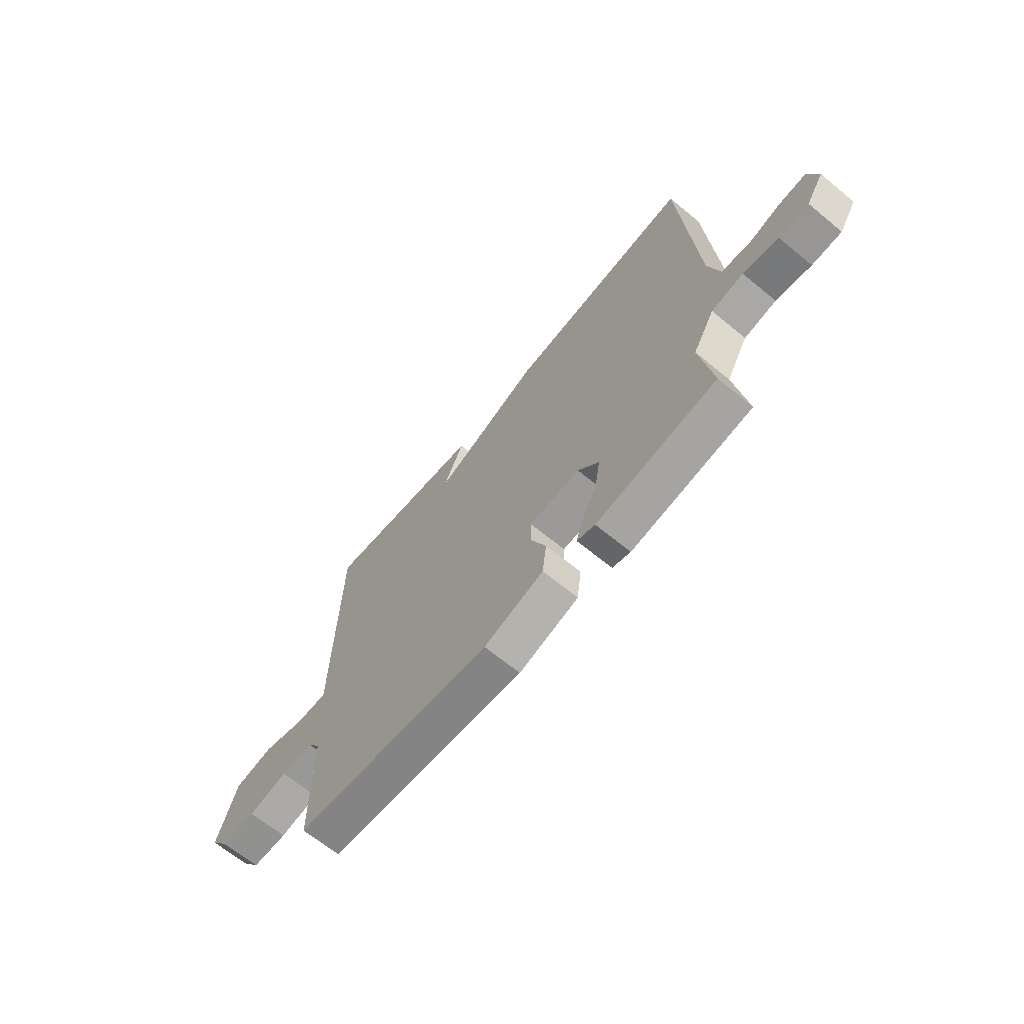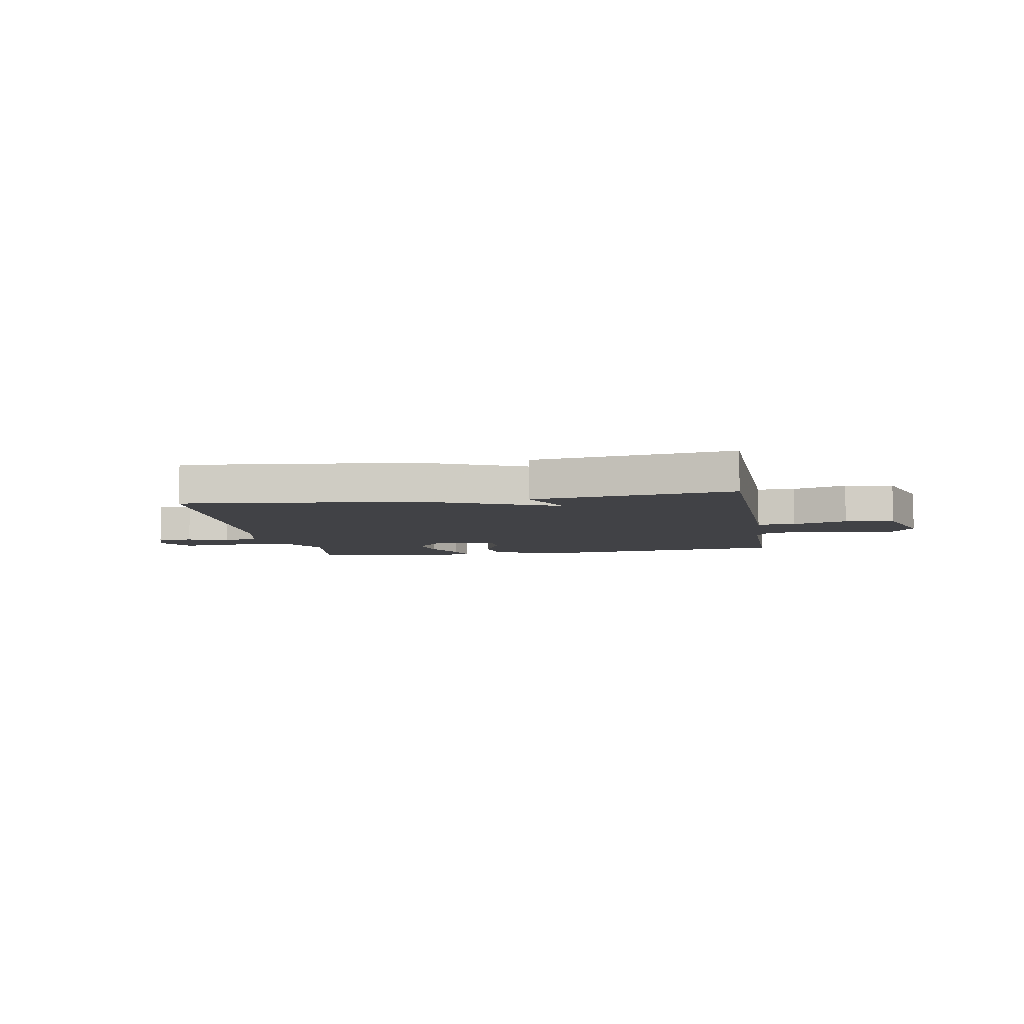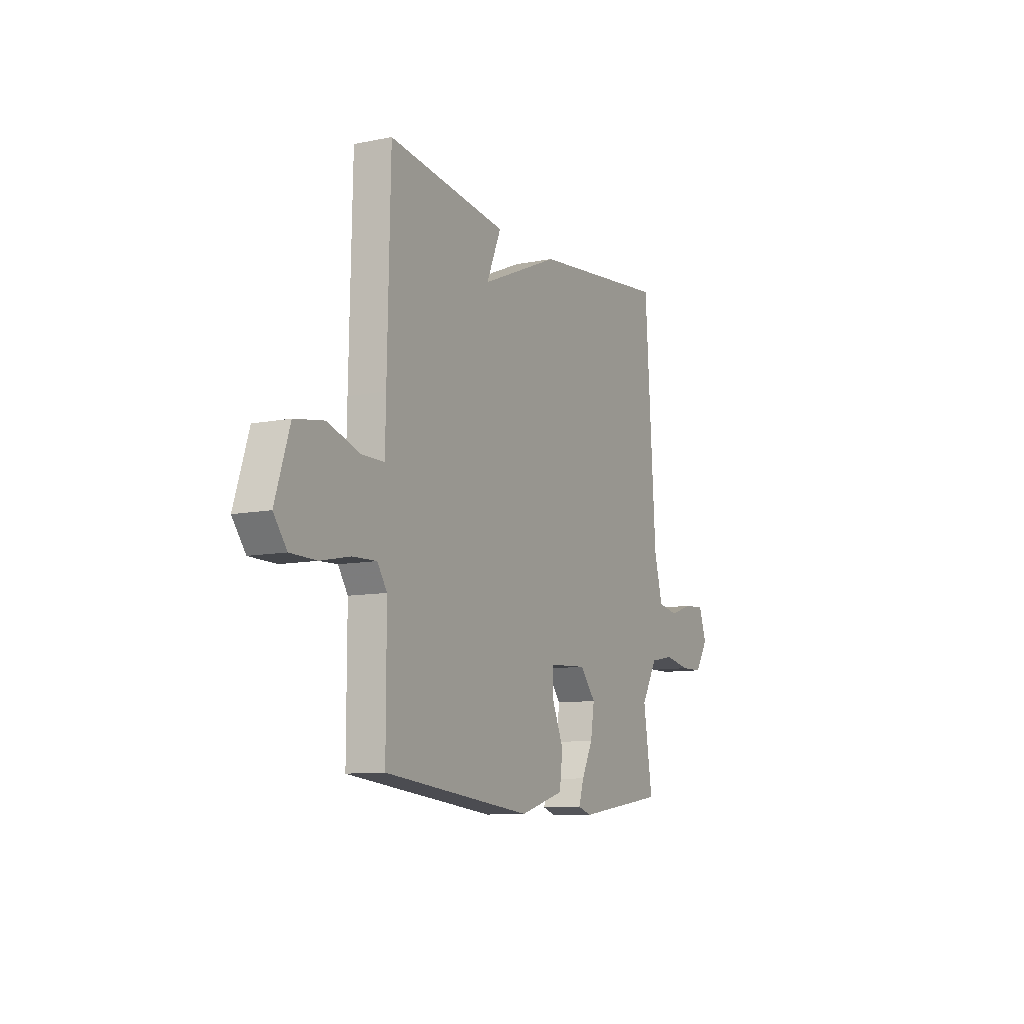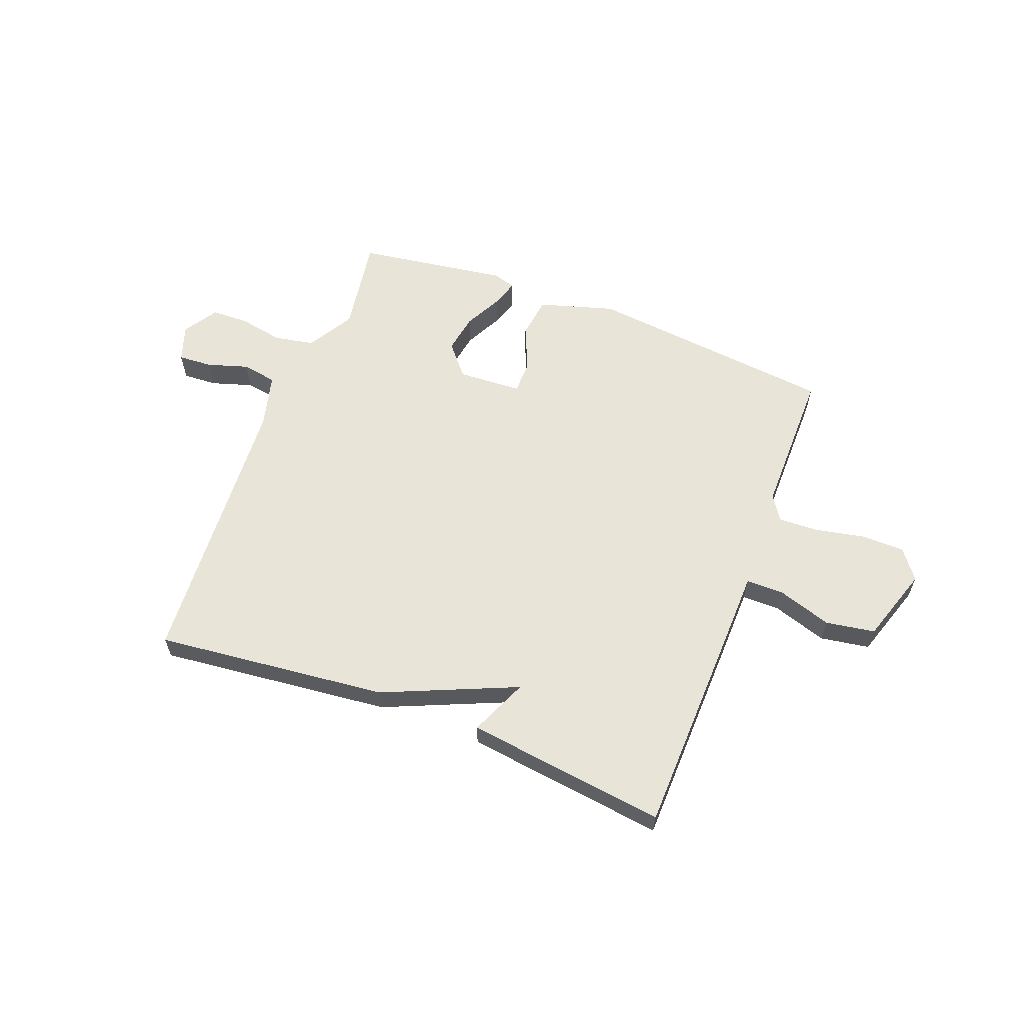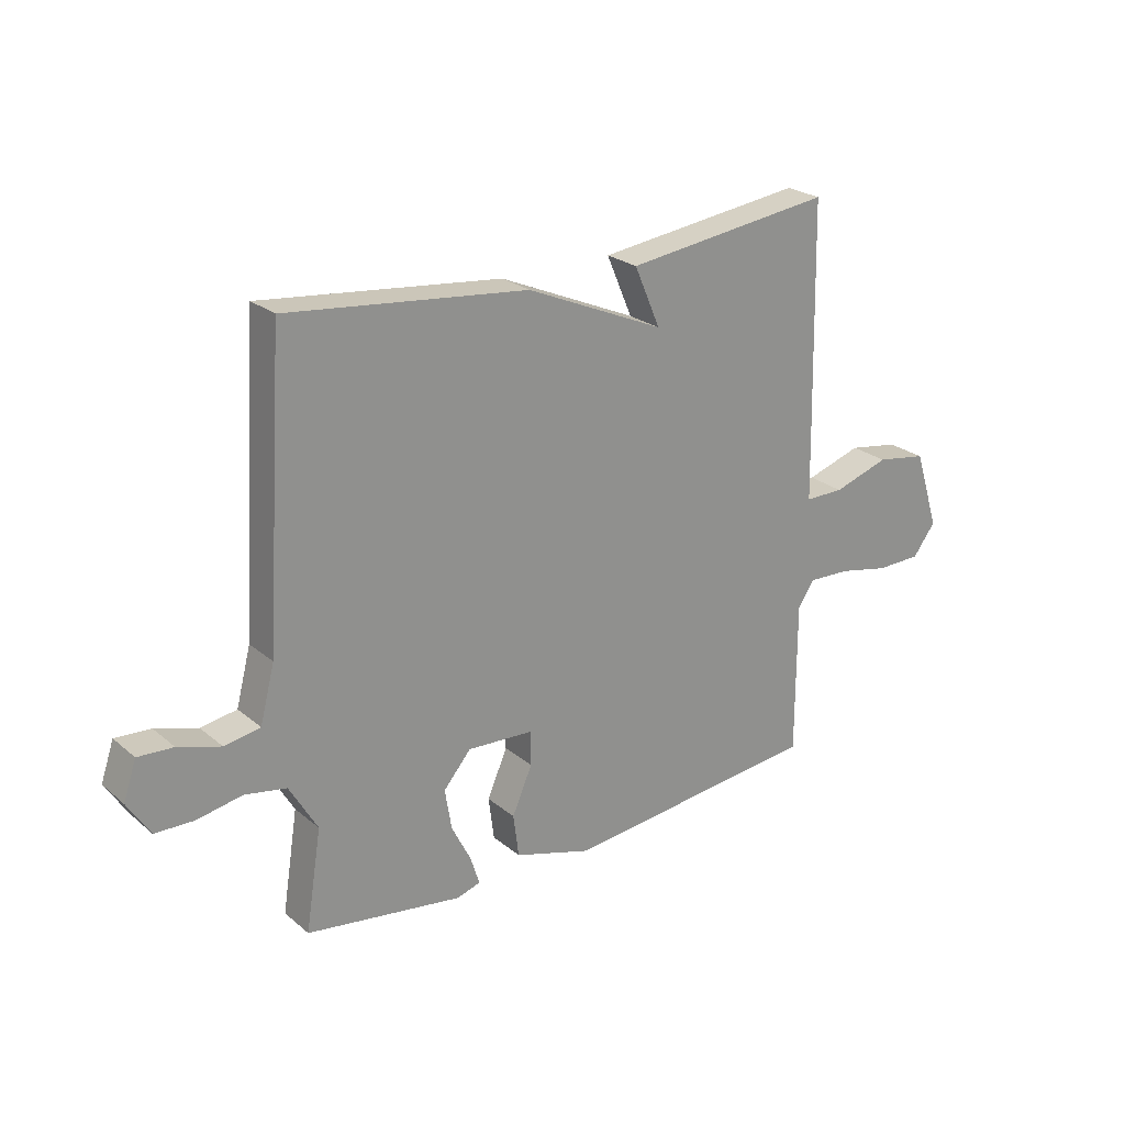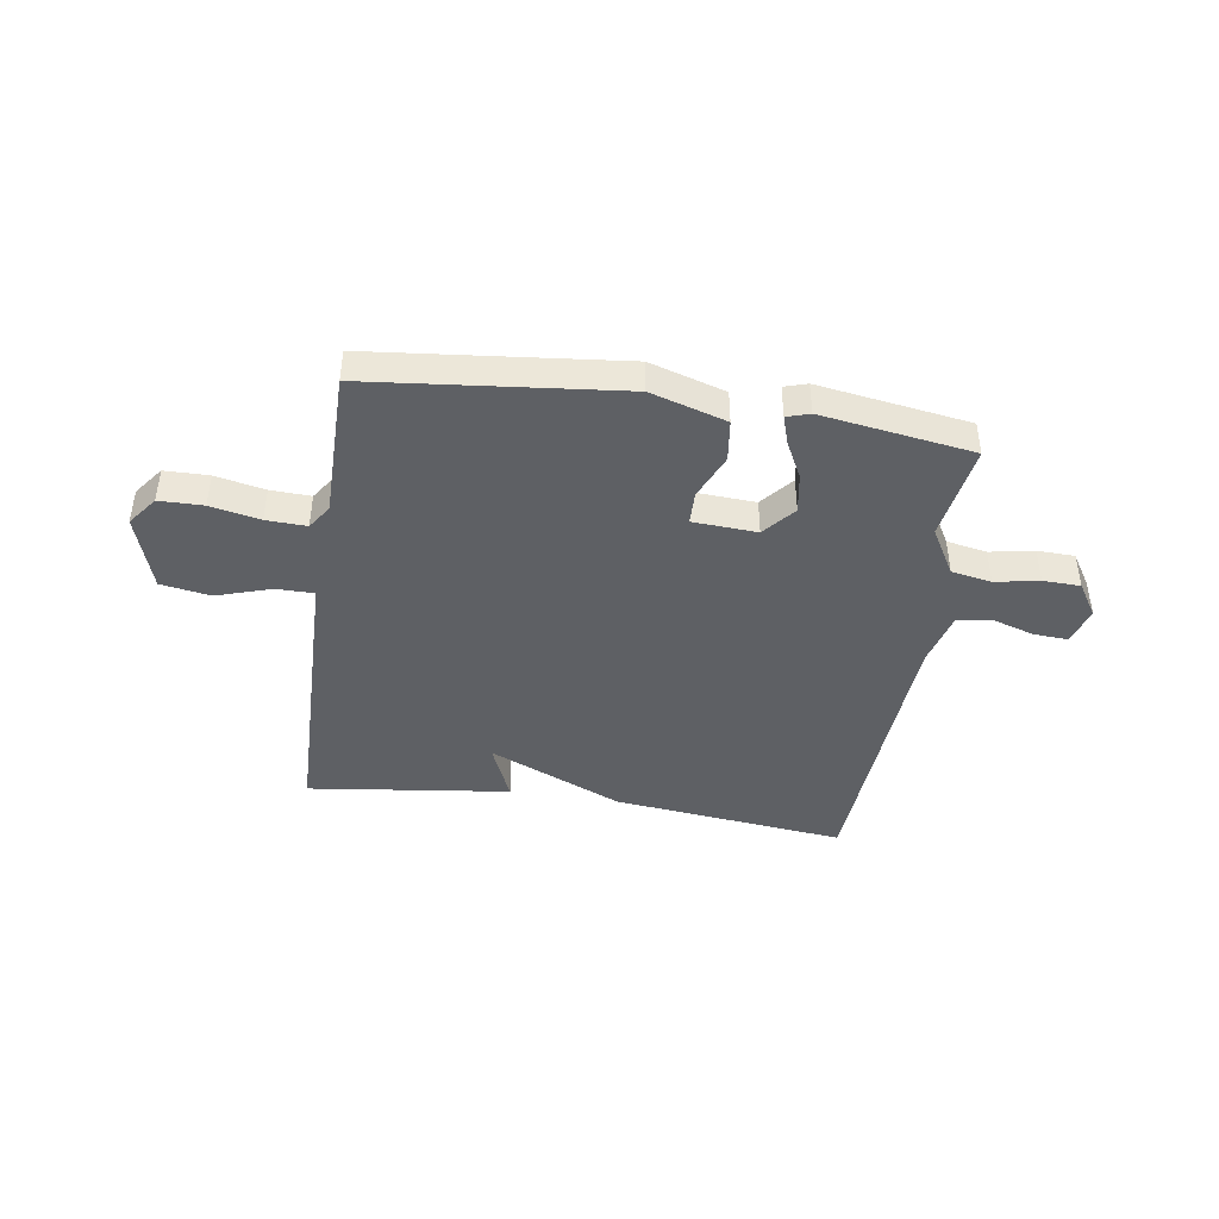
<metadata>
{"format":"obj","ext":"obj","renderer":"f3d","projection":"perspective","resolution":1024,"background":"white","views":[{"elev":-66.5,"azim":-129.5,"up":"+Z"},{"elev":-6.7,"azim":9.9,"up":"+Y"},{"elev":-10.0,"azim":117.2,"up":"+Z"},{"elev":60.5,"azim":21.1,"up":"+Y"},{"elev":24.2,"azim":-36.7,"up":"+Z"},{"elev":-43.1,"azim":171.4,"up":"+Y"}]}
</metadata>
<code>
v 0.5 0.07 -0.5
v 0.039 0.07 -0.548
v -0.1 0.07 -0.506
v -0.11 0.07 -0.429
v -0.074 0.07 -0.346
v -0.075 0.07 -0.285
v -0.193 0.07 -0.278
v -0.242 0.07 -0.336
v -0.23 0.07 -0.409
v -0.195 0.07 -0.478
v -0.179 0.07 -0.529
v -0.221 0.07 -0.542
v -0.5 0.07 -0.5
v -0.472 0.07 -0.322
v -0.522 0.07 -0.236
v -0.596 0.07 -0.222
v -0.677 0.07 -0.237
v -0.746 0.07 -0.235
v -0.786 0.07 -0.172
v -0.763 0.07 -0.104
v -0.7 0.07 -0.108
v -0.624 0.07 -0.132
v -0.56 0.07 -0.121
v -0.534 0.07 -0.021
v -0.5 0.07 0.5
v -0.071 0.07 0.453
v 0.175 0.07 0.346
v 0.129 0.07 0.453
v 0.5 0.07 0.5
v 0.509 0.07 0.085
v 0.511 0.07 -0.027
v 0.581 0.07 -0.027
v 0.681 0.07 0.005
v 0.772 0.07 -0.01
v 0.817 0.07 -0.15
v 0.776 0.07 -0.204
v 0.695 0.07 -0.205
v 0.604 0.07 -0.186
v 0.53 0.07 -0.183
v 0.5 0.07 -0.228
v 0.5 0 -0.5
v 0.039 0 -0.548
v -0.1 0 -0.506
v -0.11 0 -0.429
v -0.074 0 -0.346
v -0.075 0 -0.285
v -0.193 0 -0.278
v -0.242 0 -0.336
v -0.23 0 -0.409
v -0.195 0 -0.478
v -0.179 0 -0.529
v -0.221 0 -0.542
v -0.5 0 -0.5
v -0.472 0 -0.322
v -0.522 0 -0.236
v -0.596 0 -0.222
v -0.677 0 -0.237
v -0.746 0 -0.235
v -0.786 0 -0.172
v -0.763 0 -0.104
v -0.7 0 -0.108
v -0.624 0 -0.132
v -0.56 0 -0.121
v -0.534 0 -0.021
v -0.5 0 0.5
v -0.071 0 0.453
v 0.175 0 0.346
v 0.129 0 0.453
v 0.5 0 0.5
v 0.509 0 0.085
v 0.511 0 -0.027
v 0.581 0 -0.027
v 0.681 0 0.005
v 0.772 0 -0.01
v 0.817 0 -0.15
v 0.776 0 -0.204
v 0.695 0 -0.205
v 0.604 0 -0.186
v 0.53 0 -0.183
v 0.5 0 -0.228
f 36 37 38
f 35 36 38
f 34 35 38
f 33 34 38
f 32 33 38
f 31 32 38 39
f 29 30 31
f 28 29 31
f 27 28 31
f 31 39 40
f 27 31 40
f 26 27 40
f 25 26 40
f 24 25 40
f 20 21 22
f 19 20 22
f 18 19 22
f 17 18 22
f 16 17 22
f 15 16 22 23
f 14 15 23 24
f 12 13 14
f 11 12 14
f 10 11 14
f 9 10 14
f 8 9 14 24
f 3 4 5
f 2 3 5
f 1 2 5
f 40 1 5
f 40 5 6
f 24 40 6 7
f 7 8 24
f 78 77 76
f 78 76 75
f 78 75 74
f 78 74 73
f 78 73 72
f 79 78 72 71
f 71 70 69
f 71 69 68
f 71 68 67
f 80 79 71
f 80 71 67
f 80 67 66
f 80 66 65
f 80 65 64
f 62 61 60
f 62 60 59
f 62 59 58
f 62 58 57
f 62 57 56
f 63 62 56 55
f 64 63 55 54
f 54 53 52
f 54 52 51
f 54 51 50
f 54 50 49
f 64 54 49 48
f 45 44 43
f 45 43 42
f 45 42 41
f 45 41 80
f 46 45 80
f 47 46 80 64
f 64 48 47
f 1 41 42 2
f 2 42 43 3
f 3 43 44 4
f 4 44 45 5
f 5 45 46 6
f 6 46 47 7
f 7 47 48 8
f 8 48 49 9
f 9 49 50 10
f 10 50 51 11
f 11 51 52 12
f 12 52 53 13
f 13 53 54 14
f 14 54 55 15
f 15 55 56 16
f 16 56 57 17
f 17 57 58 18
f 18 58 59 19
f 19 59 60 20
f 20 60 61 21
f 21 61 62 22
f 22 62 63 23
f 23 63 64 24
f 24 64 65 25
f 25 65 66 26
f 26 66 67 27
f 27 67 68 28
f 28 68 69 29
f 29 69 70 30
f 30 70 71 31
f 31 71 72 32
f 32 72 73 33
f 33 73 74 34
f 34 74 75 35
f 35 75 76 36
f 36 76 77 37
f 37 77 78 38
f 38 78 79 39
f 39 79 80 40
f 40 80 41 1

</code>
